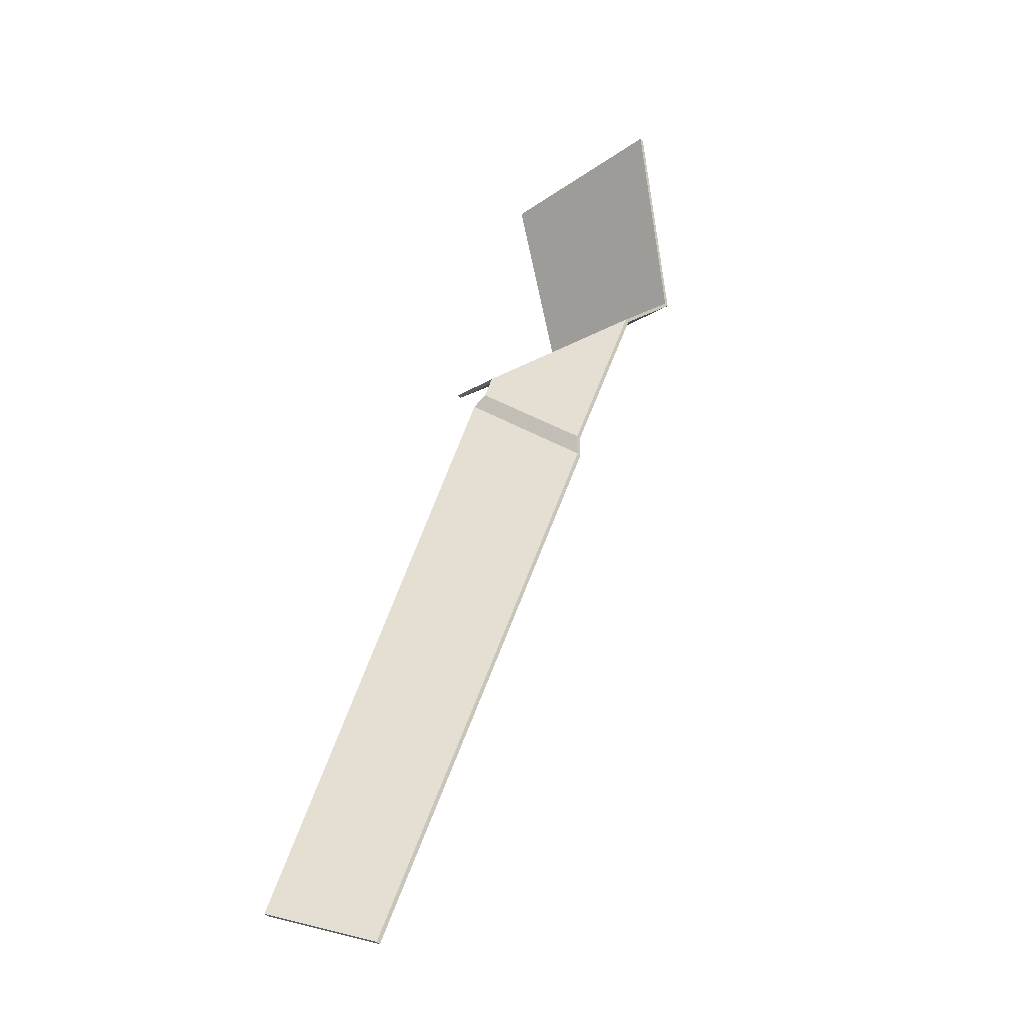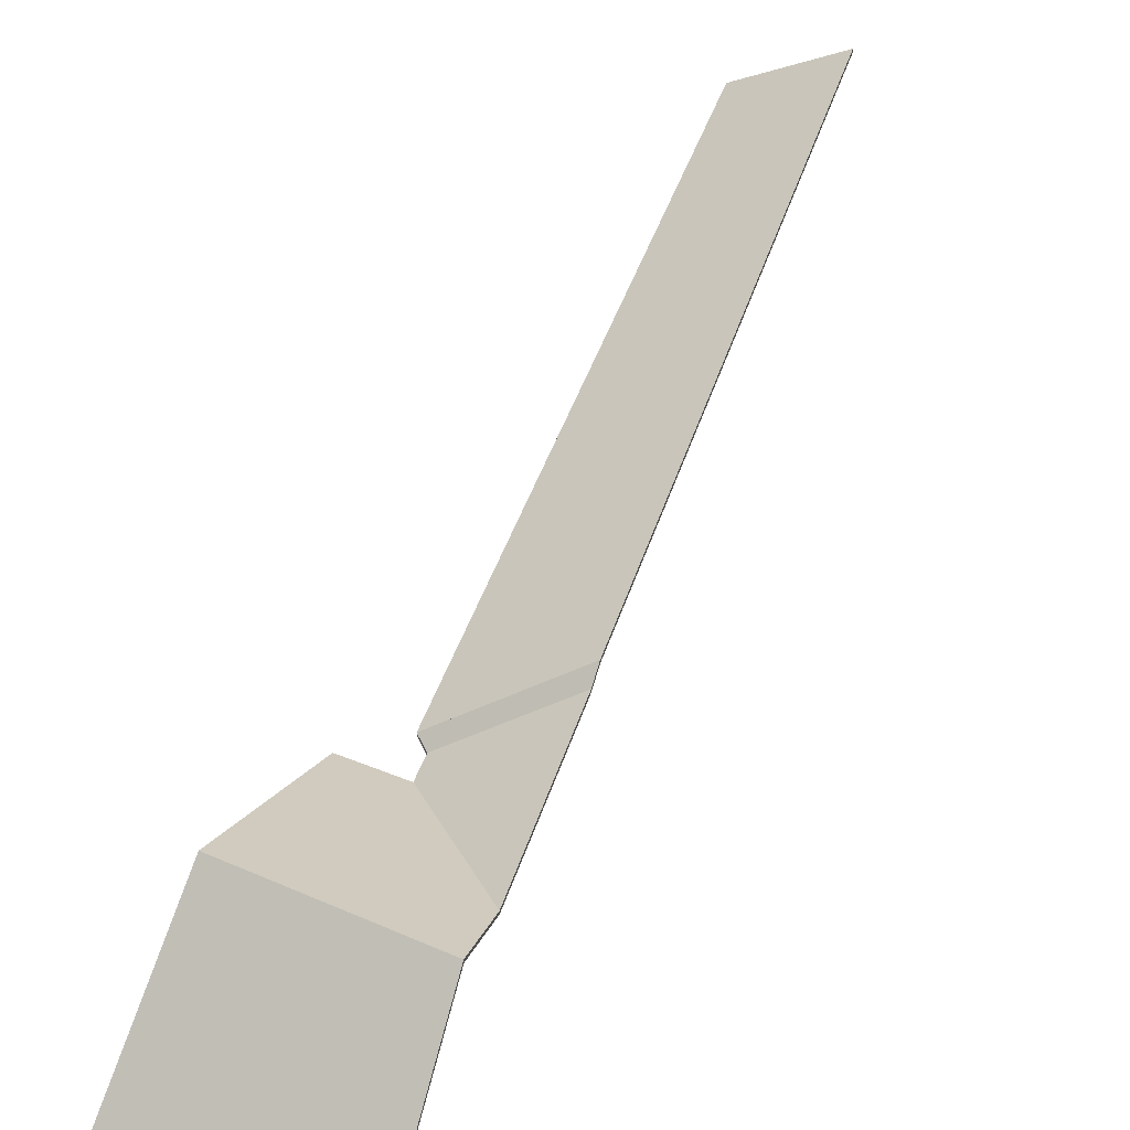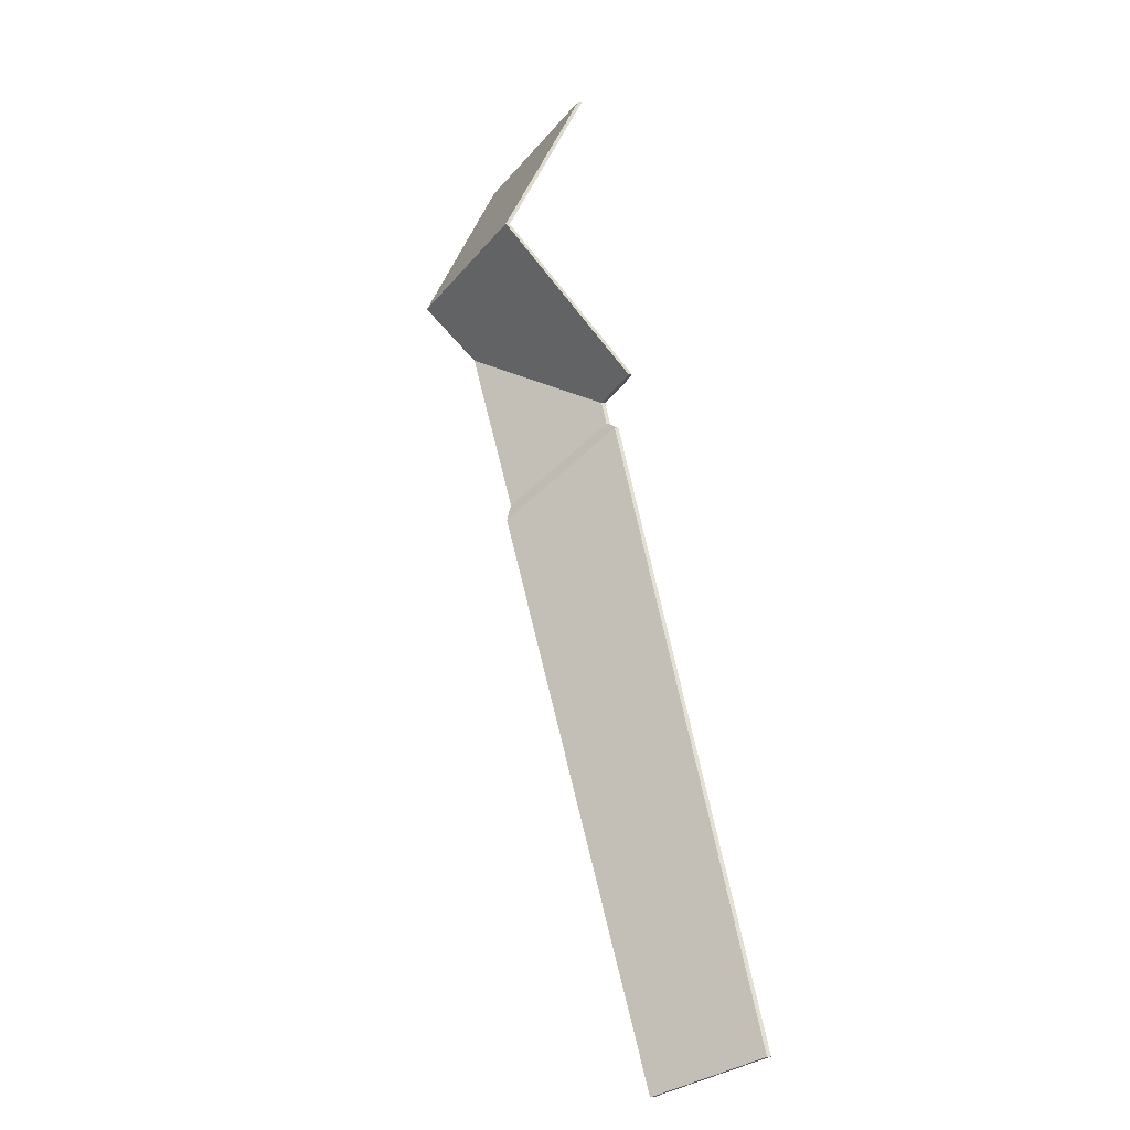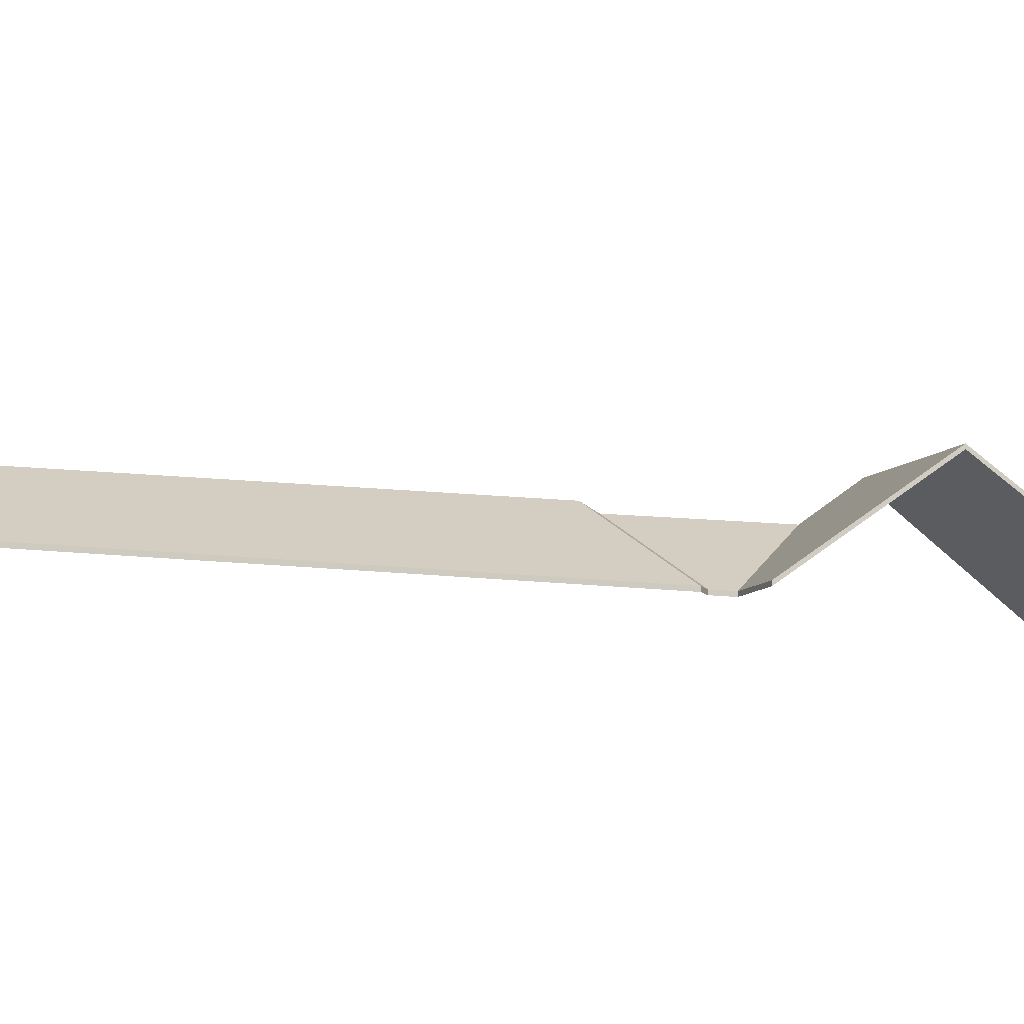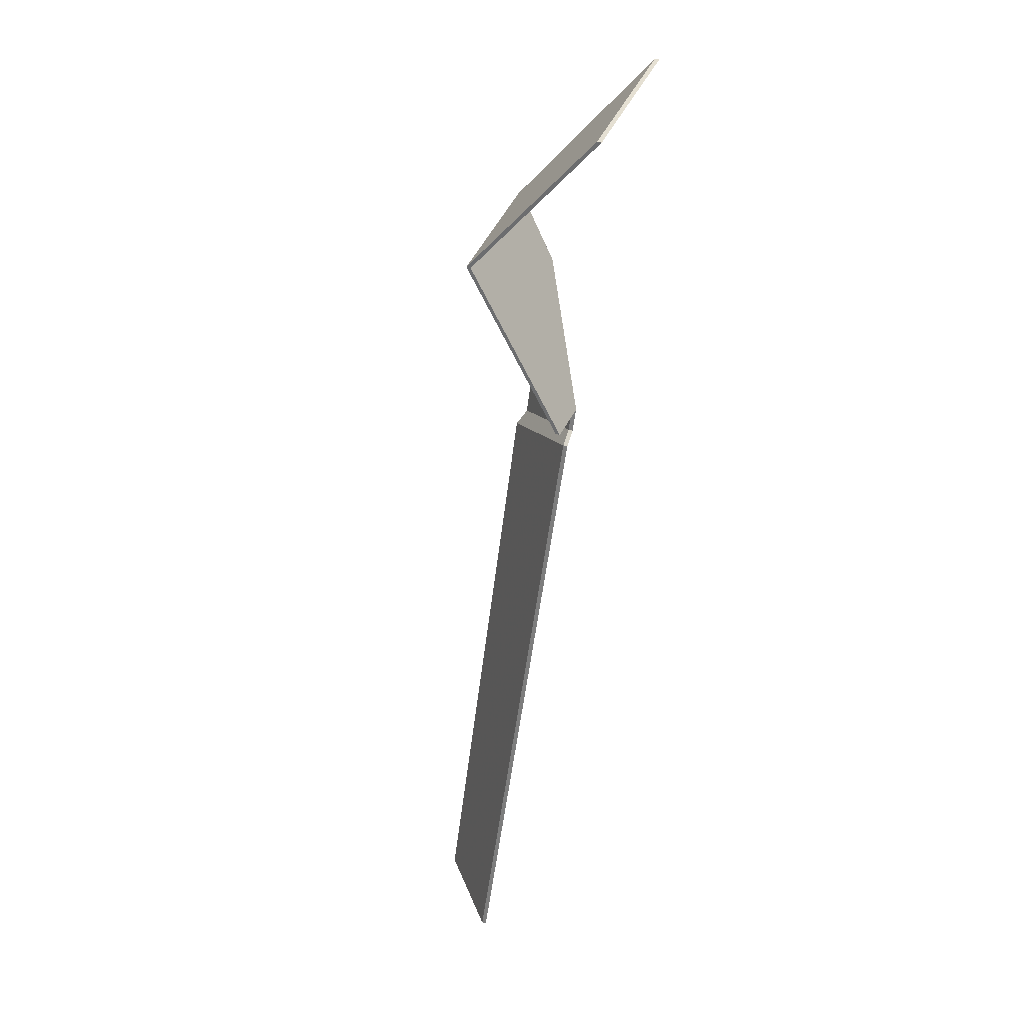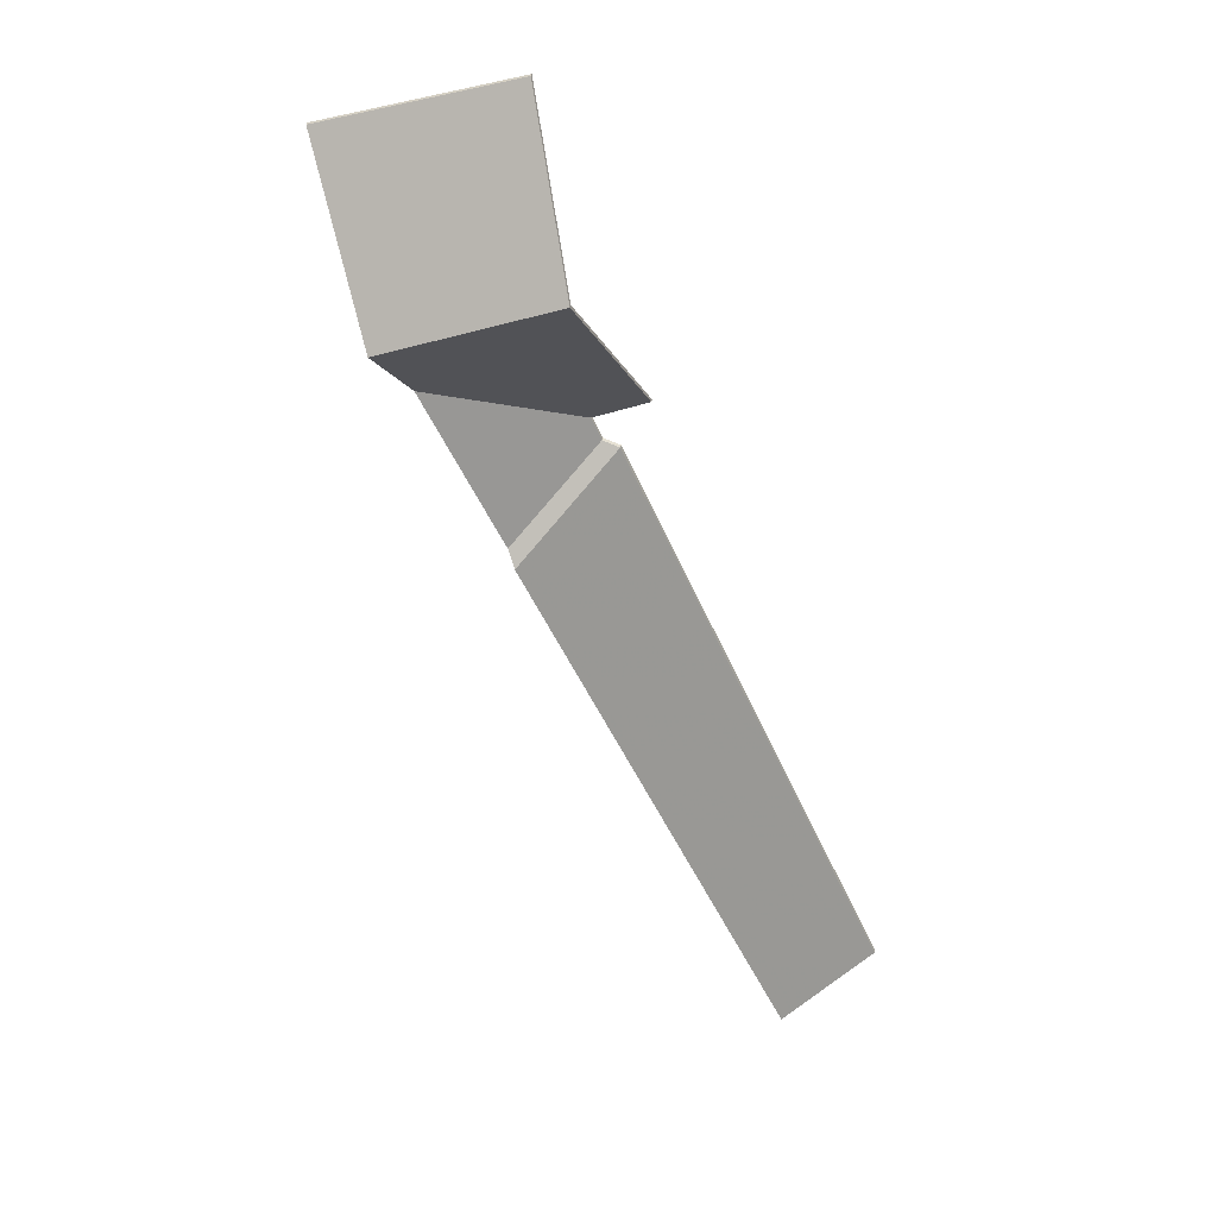
<metadata>
{"format":"obj","ext":"obj","renderer":"f3d","projection":"perspective","resolution":1024,"background":"white","views":[{"elev":-52.4,"azim":43.5,"up":"+Z"},{"elev":53.9,"azim":45.0,"up":"+Y"},{"elev":-3.4,"azim":-118.6,"up":"+Z"},{"elev":-9.8,"azim":-88.6,"up":"+Y"},{"elev":52.8,"azim":-70.8,"up":"+Z"},{"elev":36.0,"azim":-170.3,"up":"+Z"}]}
</metadata>
<code>
v 3.805 -0.00573 2.704
v 3.732 -0.04418 2.674
v 3.732 -0.04645 2.674
v 3.805 -0.008003 2.704
v 3.732 -0.04418 2.674
v 3.727 -0.04418 2.662
v 3.727 -0.04645 2.662
v 3.732 -0.04645 2.674
v 3.765 -0.007686 2.621
v 3.805 -0.00573 2.704
v 3.805 -0.008003 2.704
v 3.765 -0.00996 2.621
v 3.727 -0.04418 2.662
v 3.765 -0.007686 2.621
v 3.765 -0.00996 2.621
v 3.727 -0.04645 2.662
v 3.805 -0.00573 2.704
v 3.765 -0.007686 2.621
v 3.727 -0.04418 2.662
v 3.732 -0.04418 2.674
v 3.727 -0.04645 2.662
v 3.765 -0.00996 2.621
v 3.805 -0.008003 2.704
v 3.732 -0.04645 2.674
v 3.761 -0.003162 2.613
v 3.765 -0.007686 2.621
v 3.765 -0.00996 2.621
v 3.761 -0.005435 2.613
v 3.765 -0.007686 2.621
v 3.727 -0.04418 2.662
v 3.727 -0.04645 2.662
v 3.765 -0.00996 2.621
v 3.727 -0.04418 2.662
v 3.718 -0.04418 2.659
v 3.718 -0.04645 2.659
v 3.727 -0.04645 2.662
v 3.718 -0.04418 2.659
v 3.761 -0.003162 2.613
v 3.761 -0.005435 2.613
v 3.718 -0.04645 2.659
v 3.765 -0.007686 2.621
v 3.761 -0.003162 2.613
v 3.718 -0.04418 2.659
v 3.727 -0.04418 2.662
v 3.718 -0.04645 2.659
v 3.761 -0.005435 2.613
v 3.765 -0.00996 2.621
v 3.727 -0.04645 2.662
v 3.819 0.01653 2.732
v 3.858 -0.04418 2.811
v 3.858 -0.04645 2.811
v 3.819 0.01426 2.732
v 3.858 -0.04418 2.811
v 3.757 -0.04418 2.841
v 3.757 -0.04645 2.841
v 3.858 -0.04645 2.811
v 3.73 0.01342 2.763
v 3.819 0.01653 2.732
v 3.819 0.01426 2.732
v 3.73 0.01115 2.763
v 3.757 -0.04418 2.841
v 3.73 0.01342 2.763
v 3.73 0.01115 2.763
v 3.757 -0.04645 2.841
v 3.819 0.01653 2.732
v 3.73 0.01342 2.763
v 3.757 -0.04418 2.841
v 3.858 -0.04418 2.811
v 3.757 -0.04645 2.841
v 3.73 0.01115 2.763
v 3.819 0.01426 2.732
v 3.858 -0.04645 2.811
v 3.73 0.01342 2.763
v 3.703 -0.04418 2.686
v 3.703 -0.04645 2.686
v 3.73 0.01115 2.763
v 3.703 -0.04418 2.686
v 3.732 -0.04418 2.674
v 3.732 -0.04645 2.674
v 3.703 -0.04645 2.686
v 3.732 -0.04418 2.674
v 3.805 -0.00573 2.704
v 3.805 -0.008003 2.704
v 3.732 -0.04645 2.674
v 3.805 -0.00573 2.704
v 3.819 0.01653 2.732
v 3.819 0.01426 2.732
v 3.805 -0.008003 2.704
v 3.819 0.01653 2.732
v 3.73 0.01342 2.763
v 3.73 0.01115 2.763
v 3.819 0.01426 2.732
v 3.703 -0.04418 2.686
v 3.73 0.01342 2.763
v 3.819 0.01653 2.732
v 3.805 -0.00573 2.704
v 3.732 -0.04418 2.674
v 3.819 0.01426 2.732
v 3.73 0.01115 2.763
v 3.703 -0.04645 2.686
v 3.732 -0.04645 2.674
v 3.805 -0.008003 2.704
v 3.761 -0.003162 2.613
v 3.718 -0.04418 2.659
v 3.718 -0.04645 2.659
v 3.761 -0.005435 2.613
v 3.718 -0.04418 2.659
v 3.579 -0.04418 2.355
v 3.579 -0.04645 2.355
v 3.718 -0.04645 2.659
v 3.579 -0.04418 2.355
v 3.624 -0.008852 2.333
v 3.624 -0.01113 2.333
v 3.579 -0.04645 2.355
v 3.624 -0.008852 2.333
v 3.761 -0.003162 2.613
v 3.761 -0.005435 2.613
v 3.624 -0.01113 2.333
v 3.718 -0.04418 2.659
v 3.761 -0.003162 2.613
v 3.624 -0.008852 2.333
v 3.579 -0.04418 2.355
v 3.624 -0.01113 2.333
v 3.761 -0.005435 2.613
v 3.718 -0.04645 2.659
v 3.579 -0.04645 2.355
f 1 2 3
f 1 3 4
f 5 6 7
f 5 7 8
f 9 10 11
f 9 11 12
f 13 14 15
f 13 15 16
f 17 18 19
f 17 19 20
f 21 22 23
f 21 23 24
f 25 26 27
f 25 27 28
f 29 30 31
f 29 31 32
f 33 34 35
f 33 35 36
f 37 38 39
f 37 39 40
f 41 42 43
f 41 43 44
f 45 46 47
f 45 47 48
f 49 50 51
f 49 51 52
f 53 54 55
f 53 55 56
f 57 58 59
f 57 59 60
f 61 62 63
f 61 63 64
f 65 66 67
f 65 67 68
f 69 70 71
f 69 71 72
f 73 74 75
f 73 75 76
f 77 78 79
f 77 79 80
f 81 82 83
f 81 83 84
f 85 86 87
f 85 87 88
f 89 90 91
f 89 91 92
f 93 94 95
f 93 95 96
f 93 96 97
f 98 99 100
f 98 100 101
f 98 101 102
f 103 104 105
f 103 105 106
f 107 108 109
f 107 109 110
f 111 112 113
f 111 113 114
f 115 116 117
f 115 117 118
f 119 120 121
f 119 121 122
f 123 124 125
f 123 125 126

</code>
